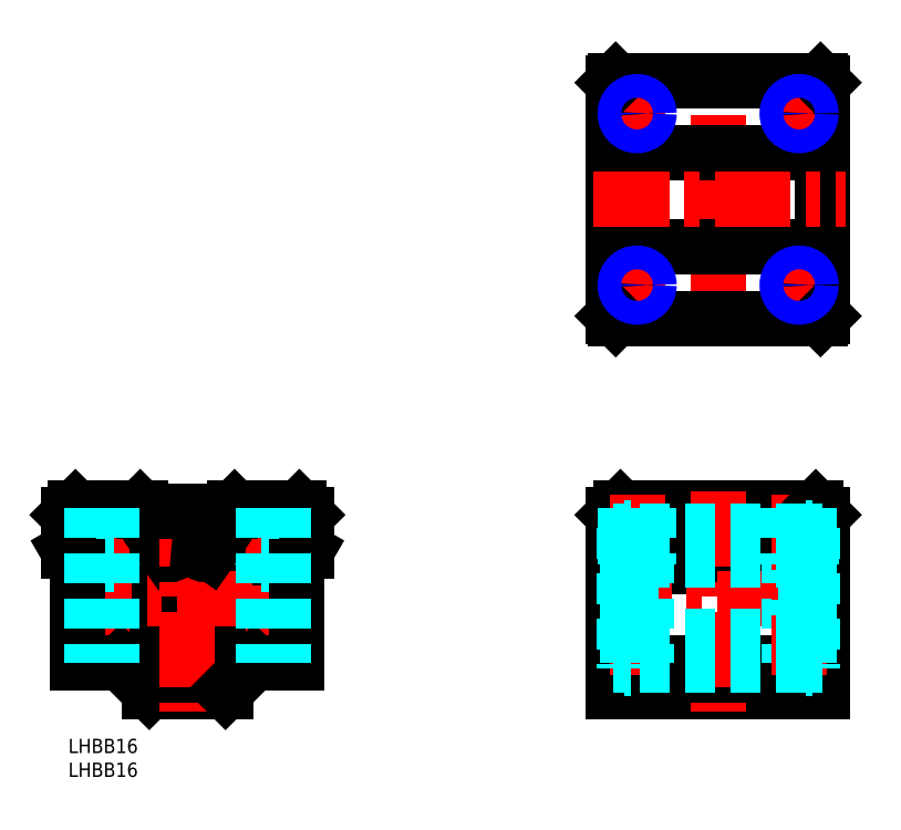
<metadata>
{"format":"dxf","ext":"dxf","renderer":"ezdxf+matplotlib","layout":"modelspace","background":"white","min_lineweight":24,"dpi":150}
</metadata>
<code>
0
SECTION
2
ENTITIES
0
INSERT
8
MSM_CONTINUOUS
2
*U3
10
0
20
0
30
0
0
INSERT
8
MSM_CONTINUOUS
2
*U4
10
0
20
0
30
0
0
CIRCLE
8
MSM_CONTINUOUS
10
25
20
29.5
30
0
40
14
0
LINE
8
MSM_CONTINUOUS
10
17
20
10
30
0
11
33
21
10
31
0
0
ARC
8
MSM_CONTINUOUS
10
25
20
30.1
30
0
40
11.65
50
117.9
51
62.06
0
ARC
8
MSM_CONTINUOUS
10
25
20
29.5
30
0
40
12.85
50
78.11
51
101.9
0
CIRCLE
8
MSM_CONTINUOUS
10
25
20
29.5
30
0
40
8
0
LINE
8
MSM_CENTER
10
-2.567
20
29.5
30
0
11
51.83
21
29.5
31
0
0
LINE
8
MSM_CENTER
10
7
20
51.36
30
0
11
7
21
13.36
31
0
0
LINE
8
MSM_CONTINUOUS
10
17
20
10
30
0
11
11
21
16
31
0
0
LINE
8
MSM_DASHED
10
4.5
20
48.5
30
0
11
4.5
21
36.5
31
0
0
LINE
8
MSM_DASHED
10
9.5
20
48.5
30
0
11
9.5
21
36.5
31
0
0
LINE
8
MSM_DASHED
10
4.5
20
36.5
30
0
11
9.5
21
36.5
31
0
0
ARC
8
MSM_CONTINUOUS
10
21.34
20
39.92
30
0
40
1.2
50
215
51
5.021
0
LINE
8
MSM_CONTINUOUS
10
22.53
20
40.03
30
0
11
22.25
21
43.23
31
0
0
CIRCLE
8
MSM_CONTINUOUS
10
21.13
20
40.67
30
0
40
0.85
0
LINE
8
MSM_CONTINUOUS
10
20.35
20
39.23
30
0
11
19.54
21
40.39
31
0
0
LINE
8
MSM_CENTER
10
25
20
52.03
30
0
11
25
21
5.633
31
0
0
LINE
8
MSM_CENTER
10
43
20
51.36
30
0
11
43
21
13.36
31
0
0
LINE
8
MSM_CONTINUOUS
10
33
20
10
30
0
11
39
21
16
31
0
0
LINE
8
MSM_DASHED
10
40.5
20
48.5
30
0
11
40.5
21
36.5
31
0
0
LINE
8
MSM_DASHED
10
45.5
20
48.5
30
0
11
45.5
21
36.5
31
0
0
ARC
8
MSM_CONTINUOUS
10
28.66
20
39.92
30
0
40
1.2
50
175
51
325
0
LINE
8
MSM_CONTINUOUS
10
29.65
20
39.23
30
0
11
30.46
21
40.39
31
0
0
LINE
8
MSM_CONTINUOUS
10
27.47
20
40.03
30
0
11
27.75
21
43.23
31
0
0
CIRCLE
8
MSM_CONTINUOUS
10
28.87
20
40.67
30
0
40
0.85
0
LINE
8
MSM_DASHED
10
45.5
20
36.5
30
0
11
40.5
21
36.5
31
0
0
LINE
8
MSM_CONTINUOUS
10
114.4
20
10
30
0
11
158.4
21
10
31
0
0
LINE
8
MSM_CONTINUOUS
10
114.4
20
16
30
0
11
158.4
21
16
31
0
0
LINE
8
MSM_CONTINUOUS
10
114.4
20
39.5
30
0
11
158.4
21
39.5
31
0
0
LINE
8
MSM_CONTINUOUS
10
115.9
20
48.5
30
0
11
156.9
21
48.5
31
0
0
LINE
8
MSM_CONTINUOUS
10
114.4
20
47
30
0
11
158.4
21
47
31
0
0
LINE
8
MSM_CONTINUOUS
10
114.4
20
36.04
30
0
11
158.4
21
36.04
31
0
0
LINE
8
MSM_CENTER
10
110.8
20
29.5
30
0
11
162.8
21
29.5
31
0
0
LINE
8
MSM_CONTINUOUS
10
114.4
20
47
30
0
11
114.4
21
10
31
0
0
LINE
8
MSM_CONTINUOUS
10
114.4
20
47
30
0
11
115.9
21
48.5
31
0
0
LINE
8
MSM_CONTINUOUS
10
158.4
20
47
30
0
11
158.4
21
10
31
0
0
LINE
8
MSM_DASHED
10
151.3
20
48.5
30
0
11
151.3
21
16
31
0
0
LINE
8
MSM_CENTER
10
119.4
20
51.36
30
0
11
119.4
21
13.36
31
0
0
LINE
8
MSM_CENTER
10
153.4
20
51.36
30
0
11
153.4
21
13.36
31
0
0
LINE
8
MSM_DASHED
10
116.9
20
48.5
30
0
11
116.9
21
36.5
31
0
0
LINE
8
MSM_DASHED
10
121.9
20
48.5
30
0
11
121.9
21
36.5
31
0
0
LINE
8
MSM_DASHED
10
121.9
20
36.5
30
0
11
116.9
21
36.5
31
0
0
LINE
8
MSM_CONTINUOUS
10
119.4
20
36.5
30
0
11
119.4
21
36.5
31
0
0
LINE
8
MSM_CONTINUOUS
10
120.6
20
36.5
30
0
11
120.6
21
36.5
31
0
0
LINE
8
MSM_DASHED
10
150.9
20
48.5
30
0
11
150.9
21
36.5
31
0
0
LINE
8
MSM_DASHED
10
155.9
20
48.5
30
0
11
155.9
21
36.5
31
0
0
LINE
8
MSM_DASHED
10
150.9
20
36.5
30
0
11
155.9
21
36.5
31
0
0
LINE
8
MSM_CONTINUOUS
10
158.4
20
47
30
0
11
156.9
21
48.5
31
0
0
LINE
8
MSM_CONTINUOUS
10
114.4
20
88.75
30
0
11
114.4
21
137.7
31
0
0
LINE
8
MSM_CONTINUOUS
10
158.4
20
88.75
30
0
11
158.4
21
137.7
31
0
0
LINE
8
MSM_CENTER
10
153.4
20
135.2
30
0
11
153.4
21
127.2
31
0
0
LINE
8
MSM_CENTER
10
119.4
20
135.2
30
0
11
119.4
21
127.2
31
0
0
LINE
8
MSM_CENTER
10
136.4
20
83.22
30
0
11
136.4
21
144
31
0
0
LINE
8
MSM_CONTINUOUS
10
114.9
20
88.25
30
0
11
157.9
21
88.25
31
0
0
LINE
8
MSM_CONTINUOUS
10
114.4
20
123.1
30
0
11
158.4
21
123.1
31
0
0
LINE
8
MSM_CONTINUOUS
10
114.4
20
103.3
30
0
11
158.4
21
103.3
31
0
0
LINE
8
MSM_CENTER
10
110.3
20
113.2
30
0
11
163.1
21
113.2
31
0
0
LINE
8
MSM_CENTER
10
123.4
20
95.25
30
0
11
115.4
21
95.25
31
0
0
LINE
8
MSM_CENTER
10
153.4
20
91.25
30
0
11
153.4
21
99.25
31
0
0
LINE
8
MSM_CENTER
10
119.4
20
91.25
30
0
11
119.4
21
99.25
31
0
0
LINE
8
MSM_CENTER
10
149.4
20
95.25
30
0
11
157.4
21
95.25
31
0
0
LINE
8
MSM_CONTINUOUS
10
114.9
20
138.2
30
0
11
157.9
21
138.2
31
0
0
LINE
8
MSM_CENTER
10
123.4
20
131.2
30
0
11
115.4
21
131.2
31
0
0
LINE
8
MSM_CENTER
10
149.4
20
131.2
30
0
11
157.4
21
131.2
31
0
0
LINE
8
MSM_CENTER
10
136.4
20
52.03
30
0
11
136.4
21
5.633
31
0
0
LINE
8
MSM_DASHED
10
154.8
20
15.5
30
0
11
118
21
15.5
31
0
0
LINE
8
MSM_DASHED
10
154.8
20
21.5
30
0
11
118
21
21.5
31
0
0
LINE
8
MSM_DASHED
10
154.8
20
37.5
30
0
11
118
21
37.5
31
0
0
LINE
8
MSM_DASHED
10
154.8
20
43.5
30
0
11
118
21
43.5
31
0
0
LINE
8
MSM_DASHED
10
116.7
20
44.2
30
0
11
116.7
21
14.8
31
0
0
LINE
8
MSM_DASHED
10
118
20
44.2
30
0
11
118
21
14.8
31
0
0
LINE
8
MSM_DASHED
10
114.4
20
15.5
30
0
11
116.7
21
15.5
31
0
0
LINE
8
MSM_DASHED
10
116.7
20
14.8
30
0
11
118
21
14.8
31
0
0
LINE
8
MSM_DASHED
10
114.4
20
43.5
30
0
11
116.7
21
43.5
31
0
0
LINE
8
MSM_DASHED
10
116.7
20
44.2
30
0
11
118
21
44.2
31
0
0
LINE
8
MSM_DASHED
10
154.8
20
44.2
30
0
11
154.8
21
14.8
31
0
0
LINE
8
MSM_DASHED
10
156.1
20
44.2
30
0
11
156.1
21
14.8
31
0
0
LINE
8
MSM_DASHED
10
156.1
20
14.8
30
0
11
154.8
21
14.8
31
0
0
LINE
8
MSM_DASHED
10
158.4
20
15.5
30
0
11
156.1
21
15.5
31
0
0
LINE
8
MSM_DASHED
10
156.1
20
44.2
30
0
11
154.8
21
44.2
31
0
0
LINE
8
MSM_DASHED
10
158.4
20
43.5
30
0
11
156.1
21
43.5
31
0
0
LINE
8
MSM_CONTINUOUS
10
114.9
20
138.2
30
0
11
114.4
21
137.7
31
0
0
LINE
8
MSM_CONTINUOUS
10
157.9
20
138.2
30
0
11
158.4
21
137.7
31
0
0
LINE
8
MSM_CONTINUOUS
10
158.4
20
88.75
30
0
11
157.9
21
88.25
31
0
0
LINE
8
MSM_CONTINUOUS
10
114.9
20
88.25
30
0
11
114.4
21
88.75
31
0
0
LINE
8
MSM_CONTINUOUS
10
2
20
36.04
30
0
11
-1.421e-13
21
39.5
31
0
0
LINE
8
MSM_CONTINUOUS
10
-1.421e-13
20
47
30
0
11
1.5
21
48.5
31
0
0
LINE
8
MSM_CONTINUOUS
10
-1.421e-13
20
47
30
0
11
-1.421e-13
21
39.5
31
0
0
LINE
8
MSM_CONTINUOUS
10
50
20
39.5
30
0
11
48
21
36.04
31
0
0
LINE
8
MSM_CONTINUOUS
10
50
20
47
30
0
11
50
21
39.5
31
0
0
LINE
8
MSM_CONTINUOUS
10
48.5
20
48.5
30
0
11
50
21
47
31
0
0
LINE
8
MSM_CONTINUOUS
10
48.5
20
48.5
30
0
11
34.9
21
48.5
31
0
0
LINE
8
MSM_CONTINUOUS
10
34.05
20
47.65
30
0
11
34.9
21
48.5
31
0
0
LINE
8
MSM_CONTINUOUS
10
15.95
20
47.65
30
0
11
34.05
21
47.65
31
0
0
LINE
8
MSM_CONTINUOUS
10
15.1
20
48.5
30
0
11
15.95
21
47.65
31
0
0
LINE
8
MSM_CONTINUOUS
10
15.1
20
48.5
30
0
11
1.5
21
48.5
31
0
0
LINE
8
MSM_CONTINUOUS
10
2
20
36.04
30
0
11
2
21
16
31
0
0
LINE
8
MSM_CONTINUOUS
10
2
20
16
30
0
11
11
21
16
31
0
0
LINE
8
MSM_CONTINUOUS
10
39
20
16
30
0
11
48
21
16
31
0
0
LINE
8
MSM_CONTINUOUS
10
48
20
16
30
0
11
48
21
36.04
31
0
0
CIRCLE
8
MSM_CONTINUOUS
10
119.4
20
95.25
30
0
40
2.067
0
CIRCLE
8
MSM_NARROW
10
119.4
20
95.25
30
0
40
2.5
0
CIRCLE
8
MSM_CONTINUOUS
10
153.4
20
95.25
30
0
40
2.067
0
CIRCLE
8
MSM_NARROW
10
153.4
20
95.25
30
0
40
2.5
0
CIRCLE
8
MSM_CONTINUOUS
10
119.4
20
131.2
30
0
40
2.067
0
CIRCLE
8
MSM_NARROW
10
119.4
20
131.2
30
0
40
2.5
0
CIRCLE
8
MSM_CONTINUOUS
10
153.4
20
131.2
30
0
40
2.067
0
CIRCLE
8
MSM_NARROW
10
153.4
20
131.2
30
0
40
2.5
0
LINE
8
MSM_DASHED
10
155.5
20
48.5
30
0
11
155.5
21
16
31
0
0
LINE
8
MSM_DASHED
10
121.5
20
48.5
30
0
11
121.5
21
16
31
0
0
LINE
8
MSM_DASHED
10
117.3
20
48.5
30
0
11
117.3
21
16
31
0
0
LINE
8
MSM_DASHED
10
45.07
20
48.5
30
0
11
45.07
21
16
31
0
0
LINE
8
MSM_DASHED
10
40.93
20
48.5
30
0
11
40.93
21
16
31
0
0
LINE
8
MSM_DASHED
10
9.067
20
48.5
30
0
11
9.067
21
16
31
0
0
LINE
8
MSM_DASHED
10
4.933
20
48.5
30
0
11
4.933
21
16
31
0
0
ENDSEC
0
EOF

</code>
